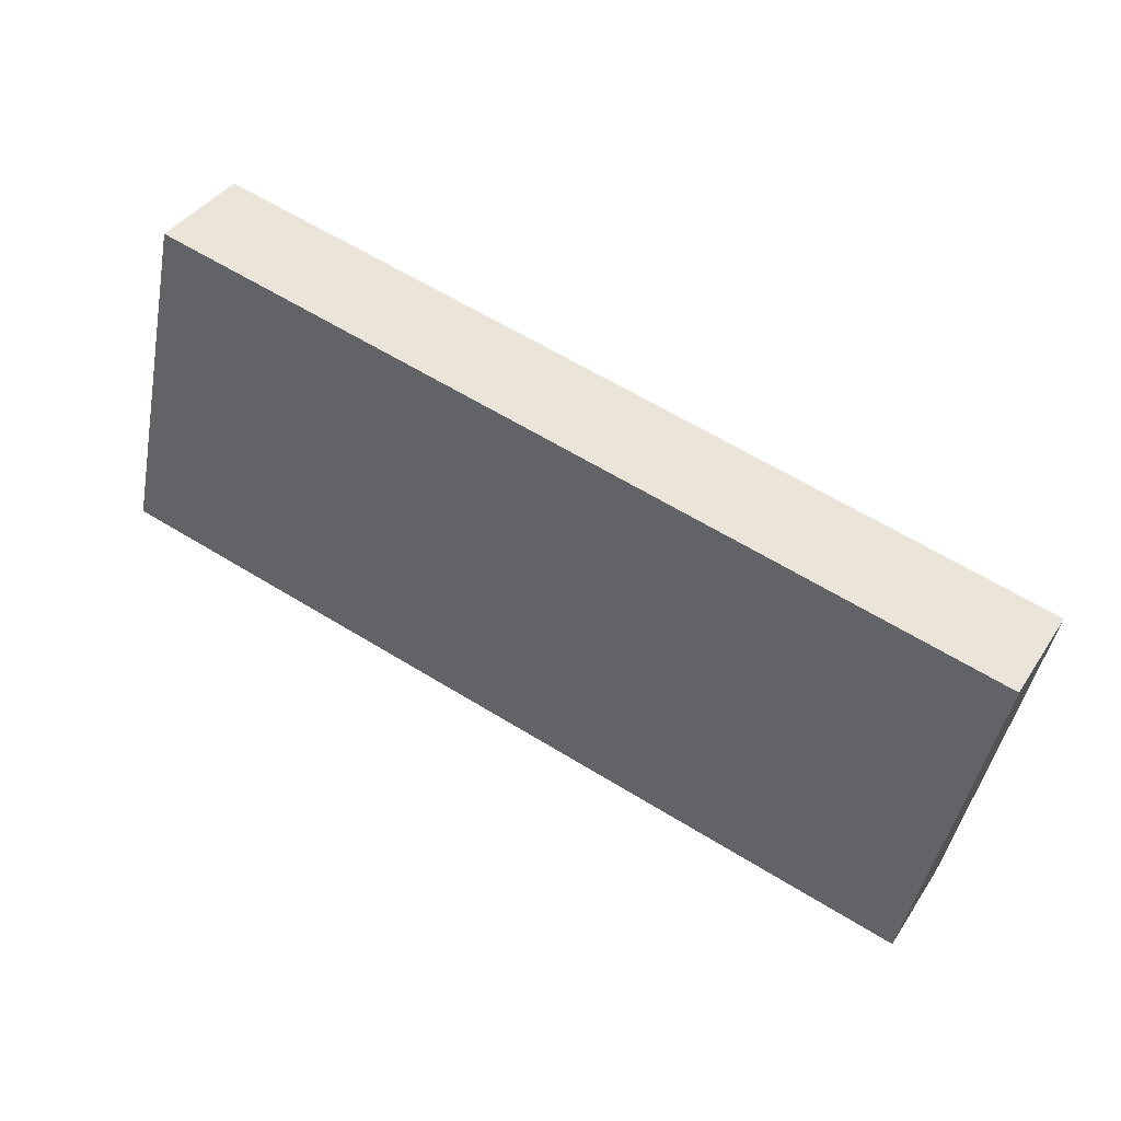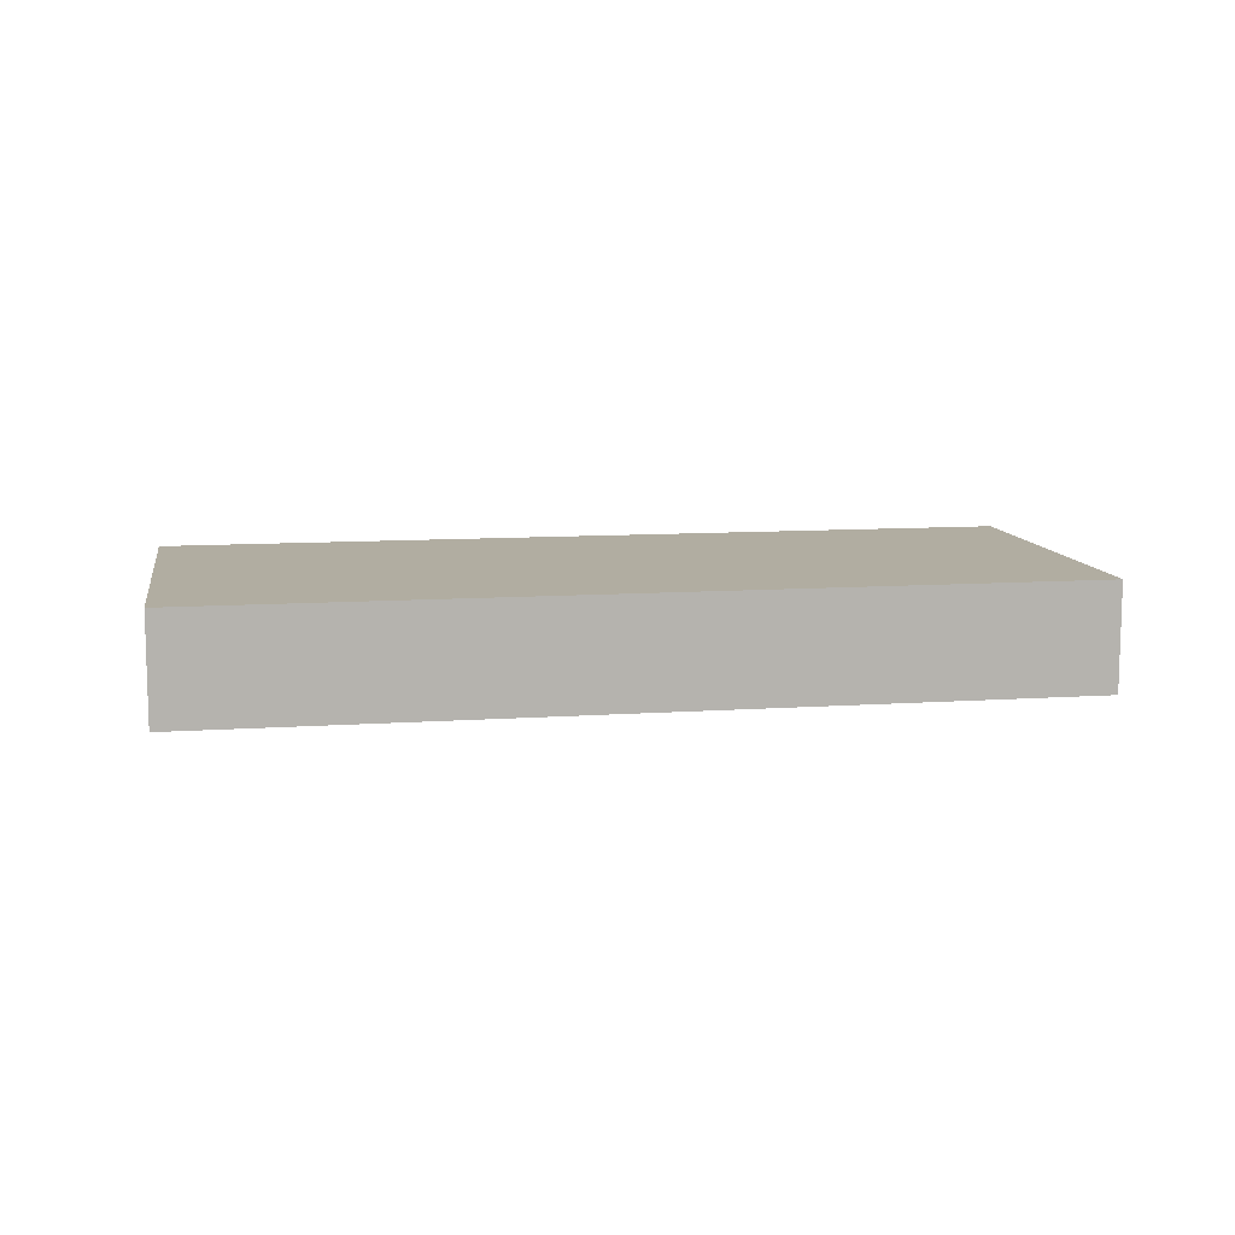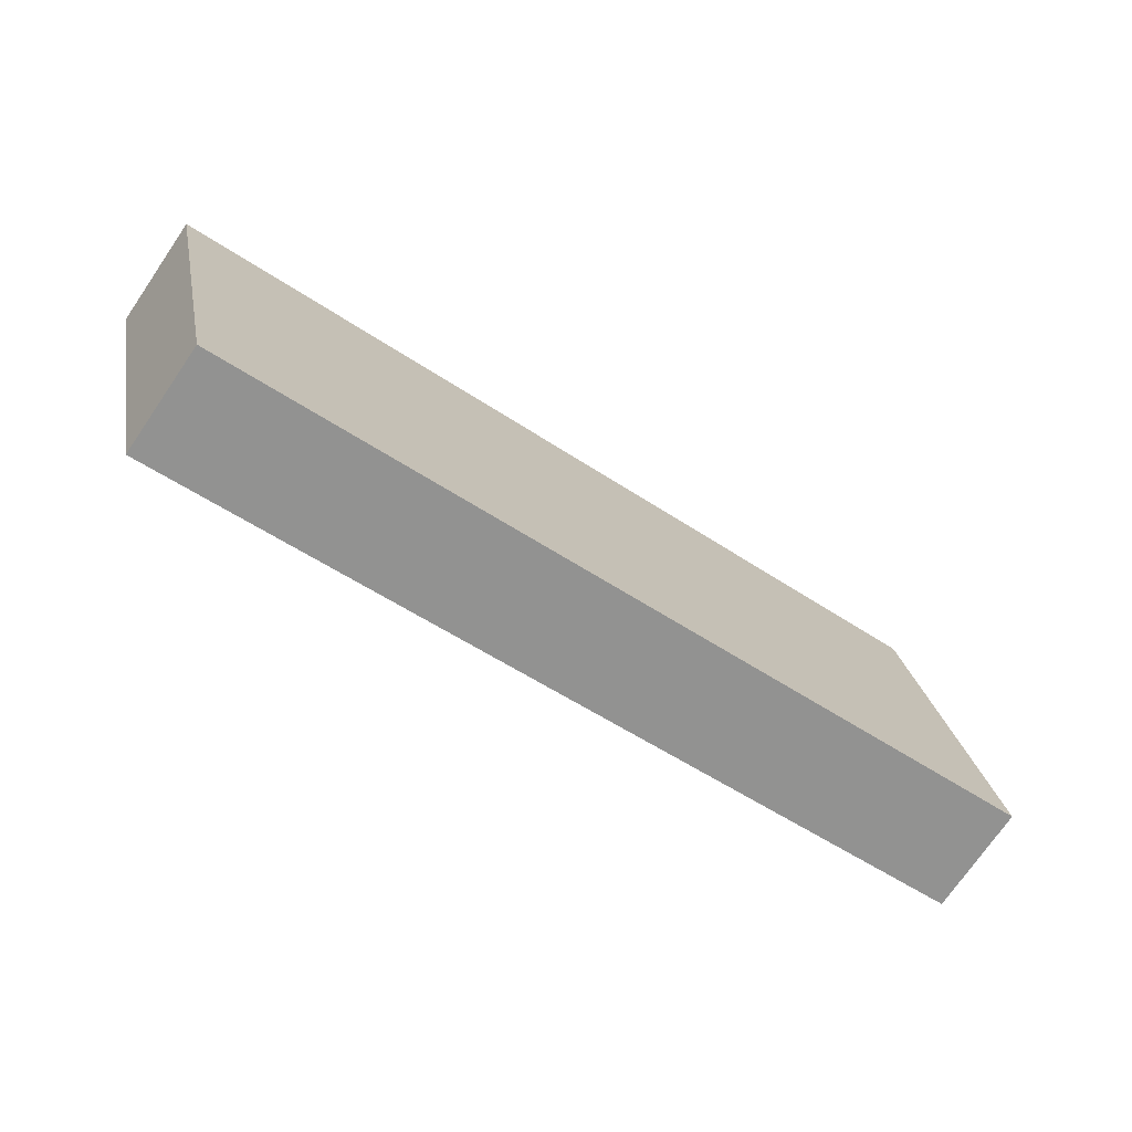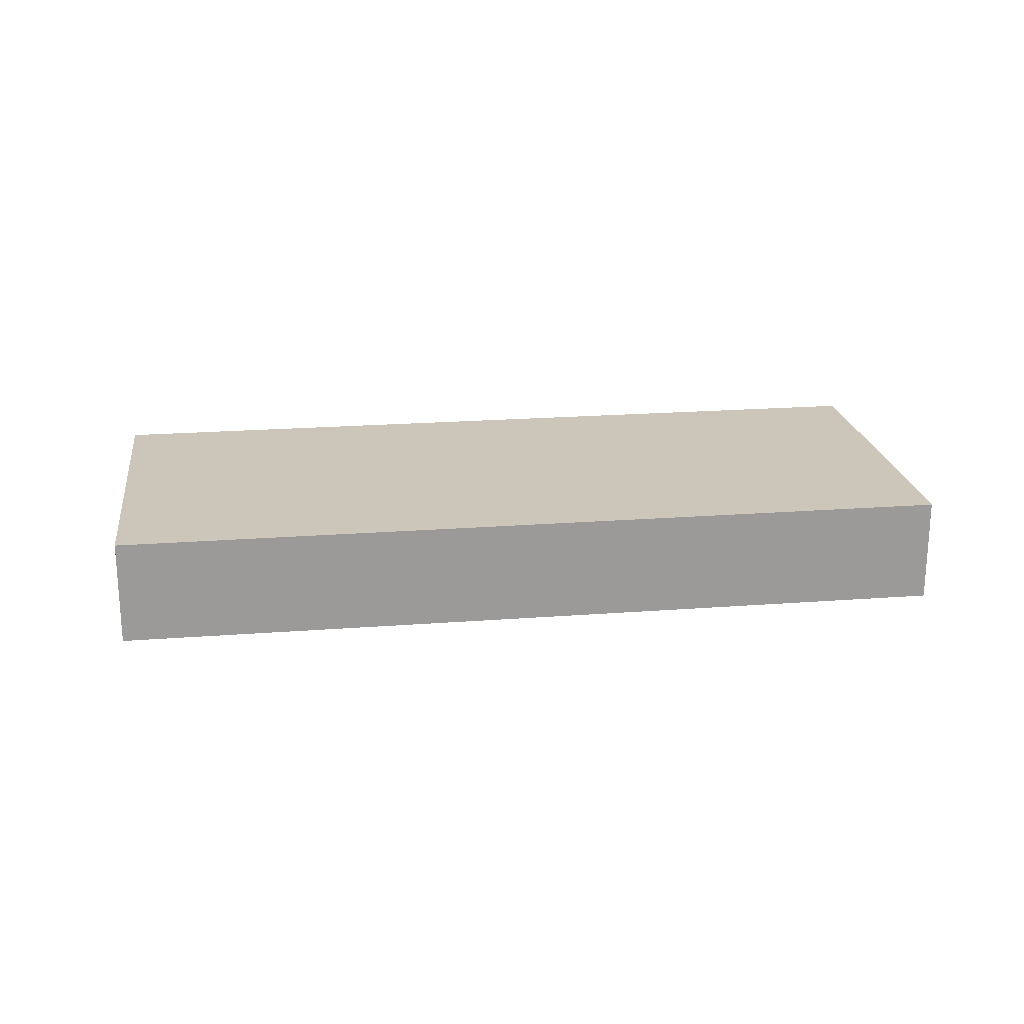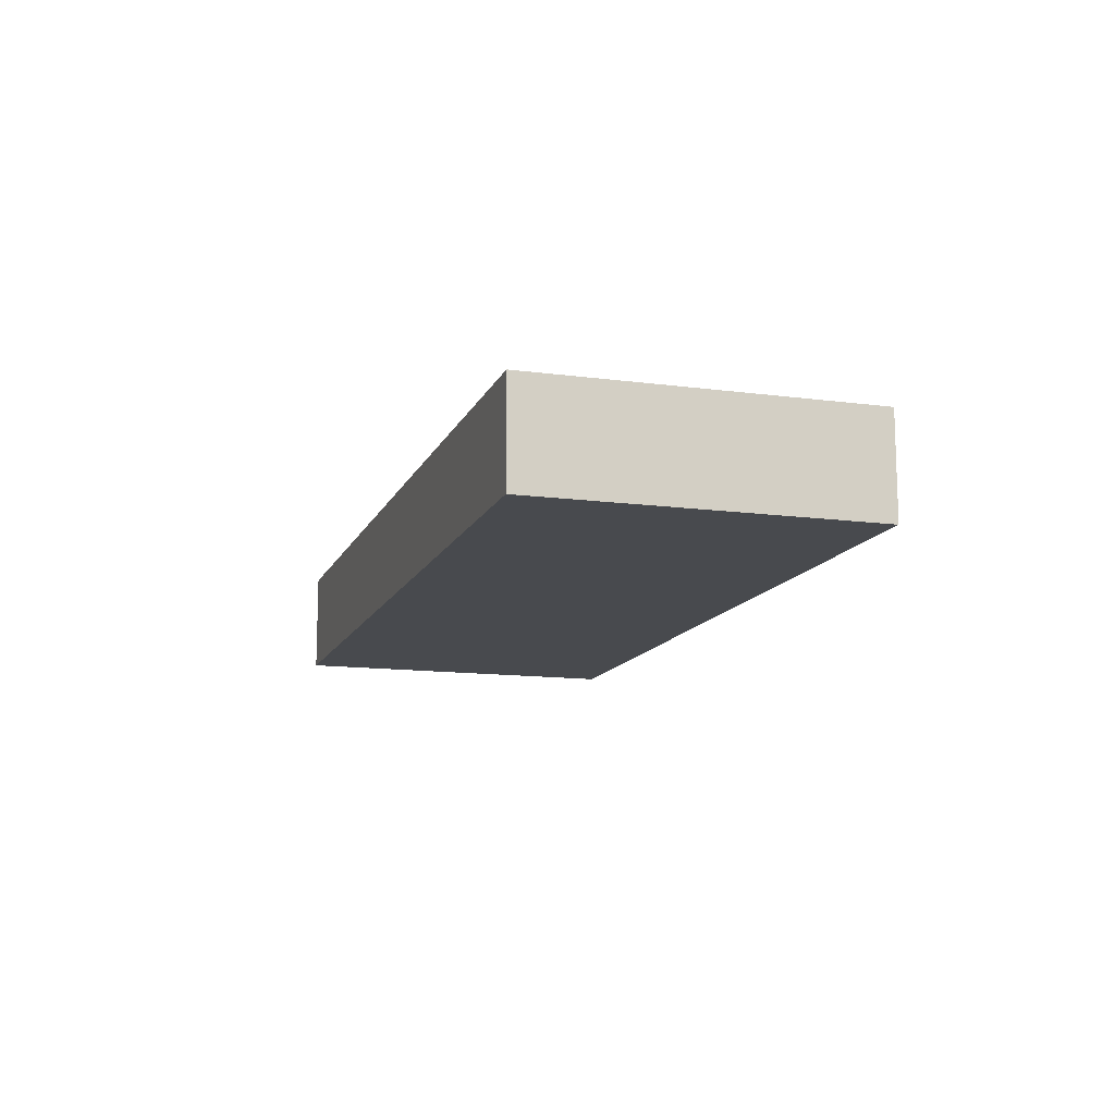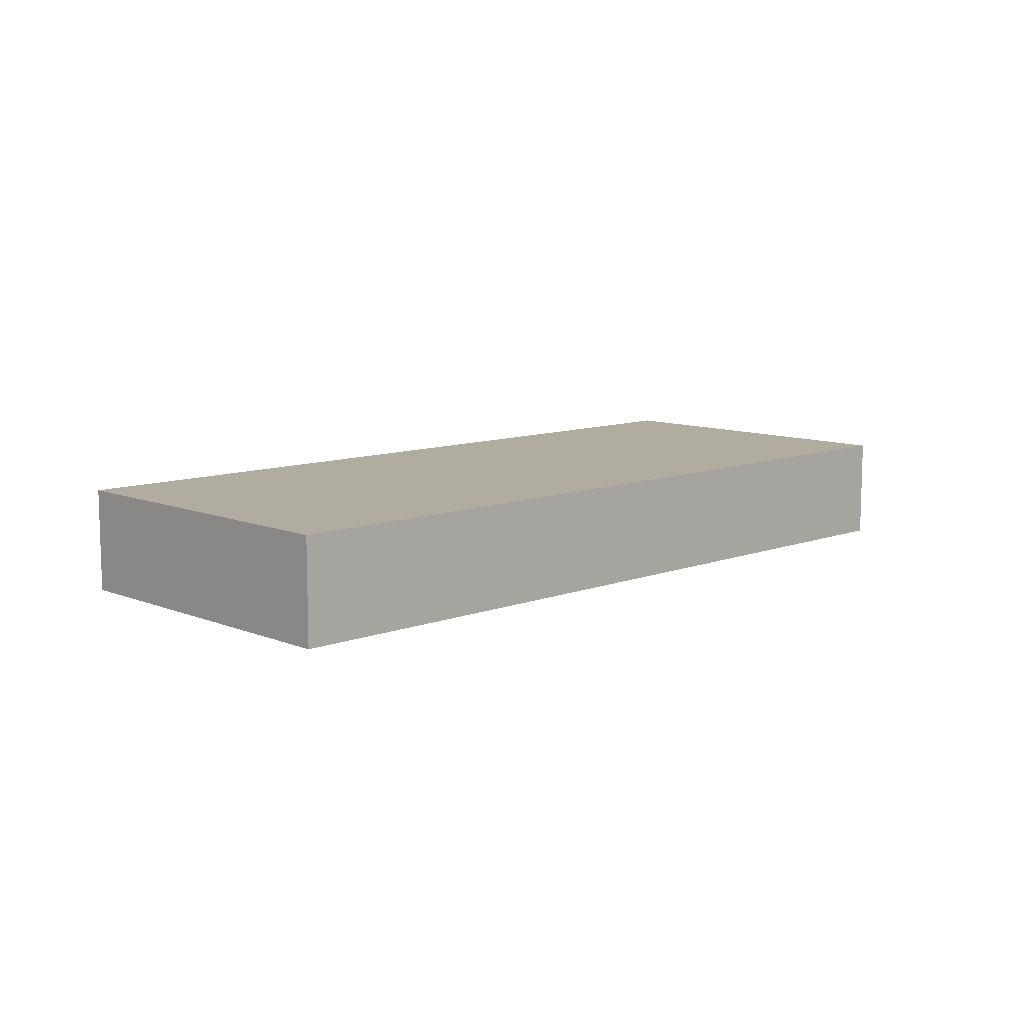
<metadata>
{"format":"obj","ext":"obj","renderer":"f3d","projection":"perspective","resolution":1024,"background":"white","views":[{"elev":38.8,"azim":29.7,"up":"+Z"},{"elev":10.3,"azim":-177.5,"up":"+Y"},{"elev":-73.0,"azim":145.6,"up":"+Z"},{"elev":21.0,"azim":-175.5,"up":"+Y"},{"elev":-12.9,"azim":-94.8,"up":"+Y"},{"elev":9.9,"azim":-31.8,"up":"+Y"}]}
</metadata>
<code>
v  11 1.391 -2.401
v  0.985 1.391 4.512
v  11.99 1.391 2.131
v  0 1.391 8.517e-17
v  11.99 -1.305e-16 2.131
v  11 1.47e-16 -2.401
v  0 0 0
v  0.985 -2.763e-16 4.512
g defaultobject
f 1 2 3
f 2 1 4
f 5 1 3
f 1 5 6
f 6 4 1
f 4 6 7
f 7 2 4
f 2 7 8
f 8 3 2
f 3 8 5
f 8 6 5
f 6 8 7

</code>
